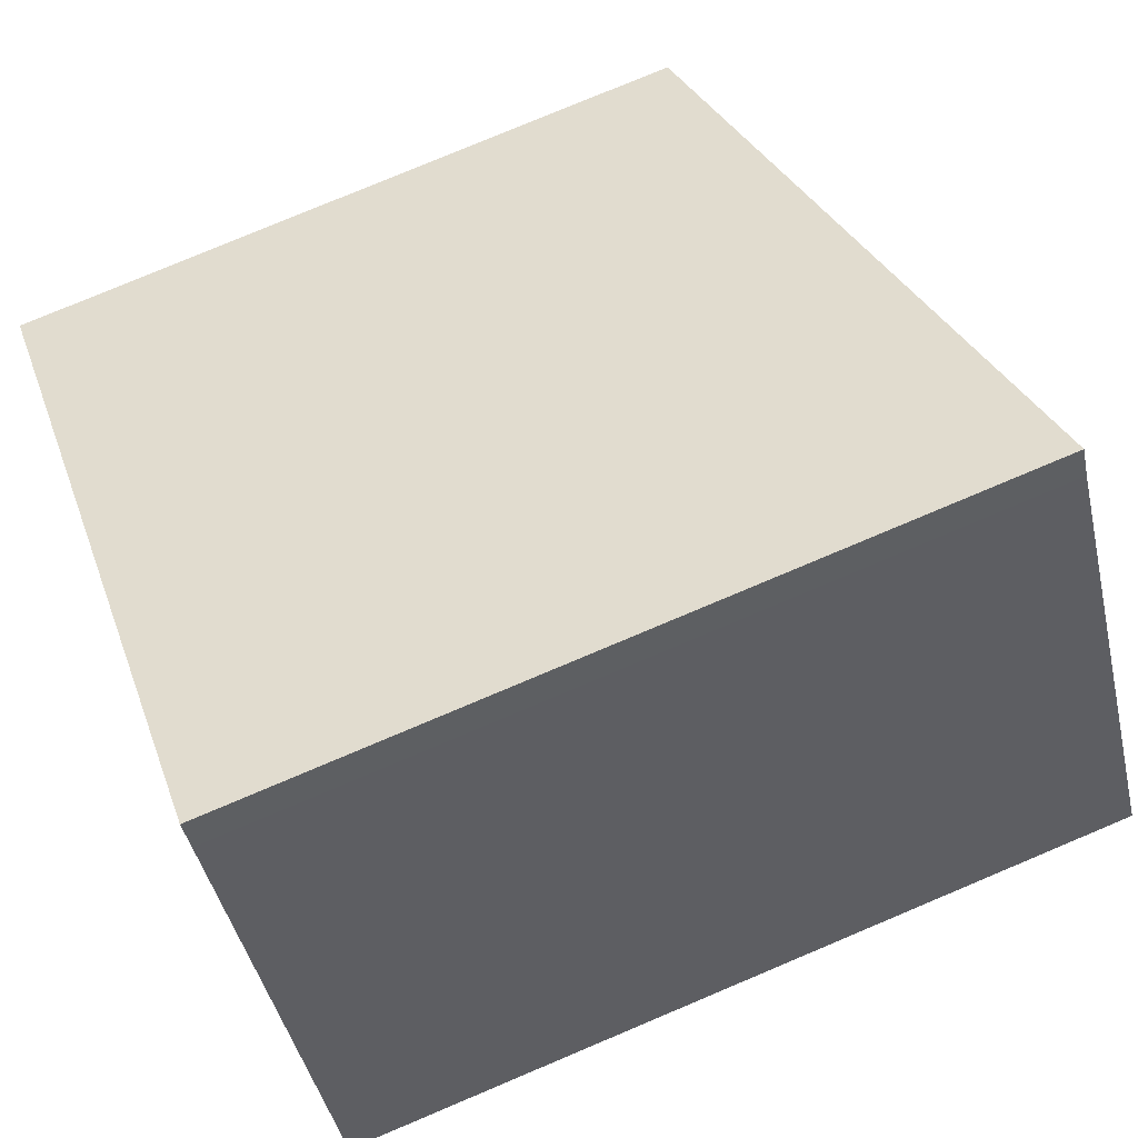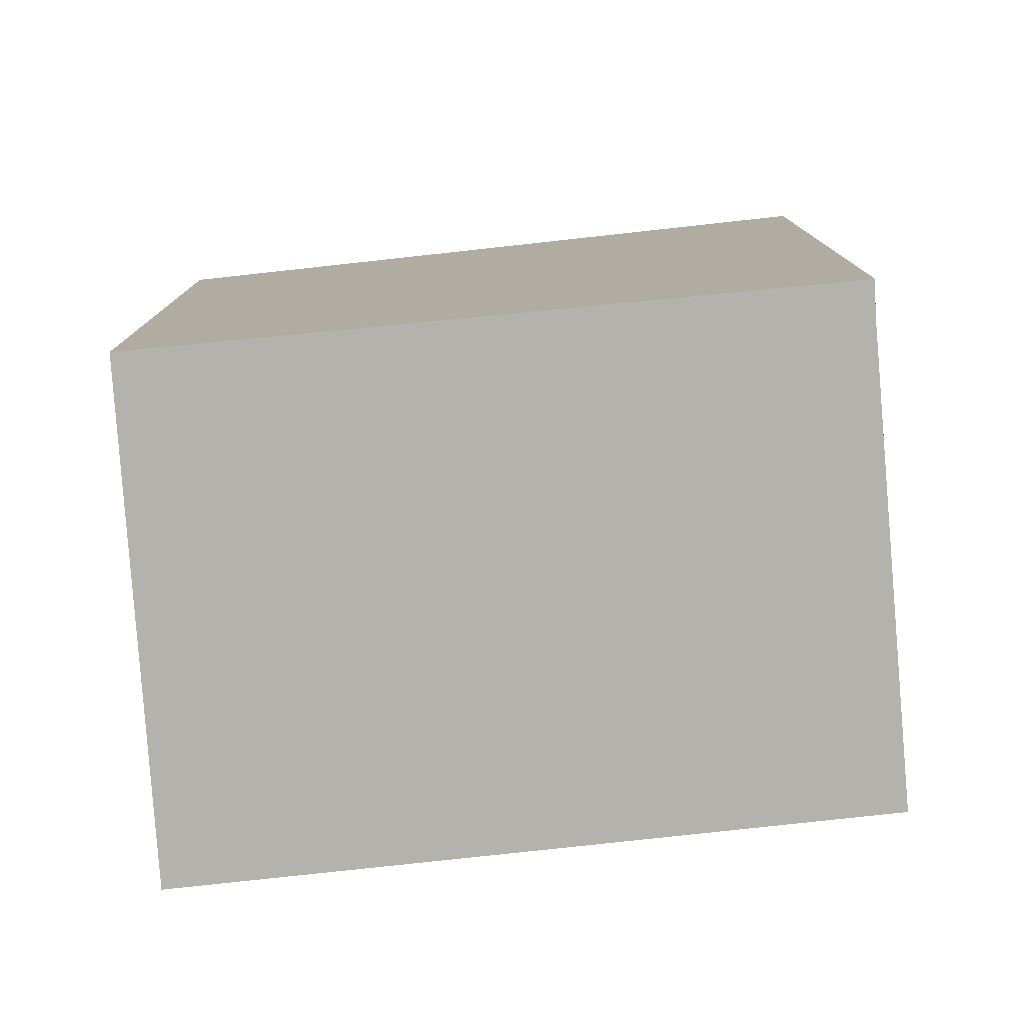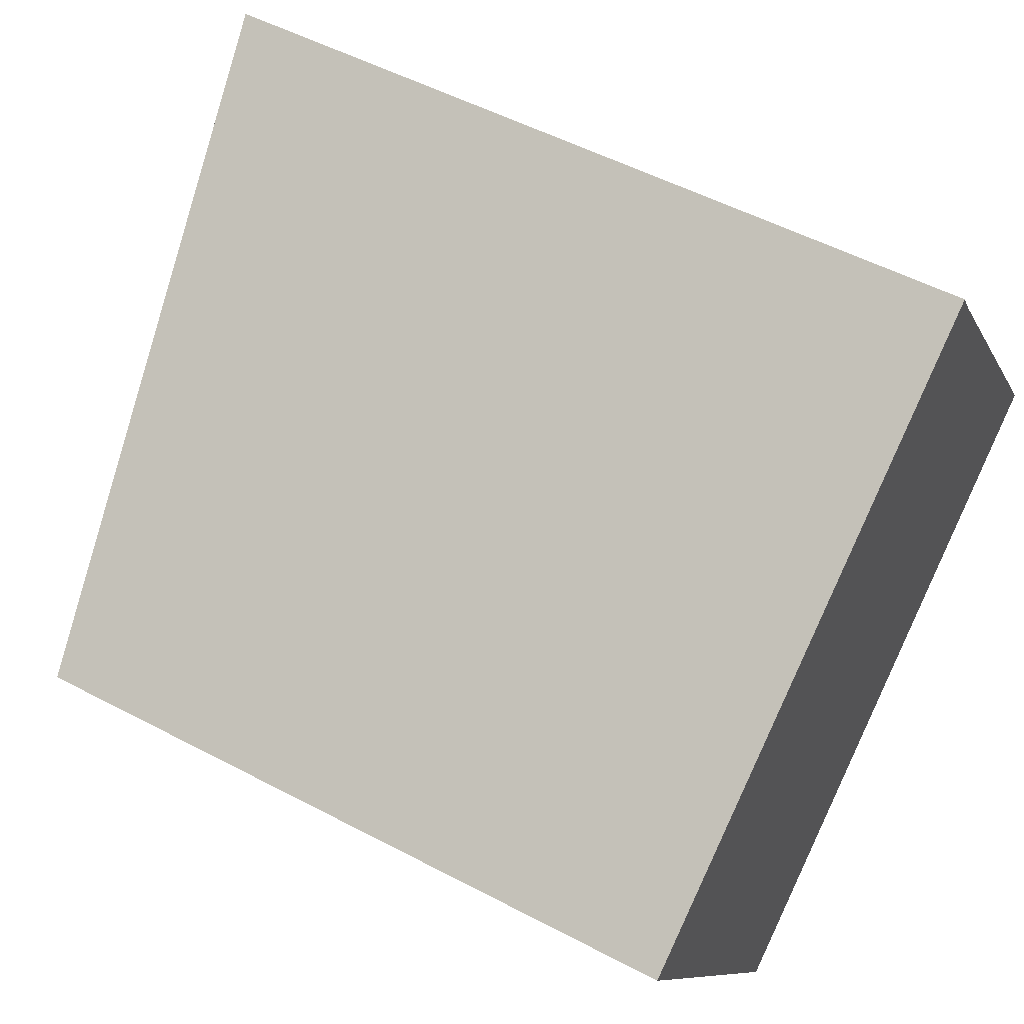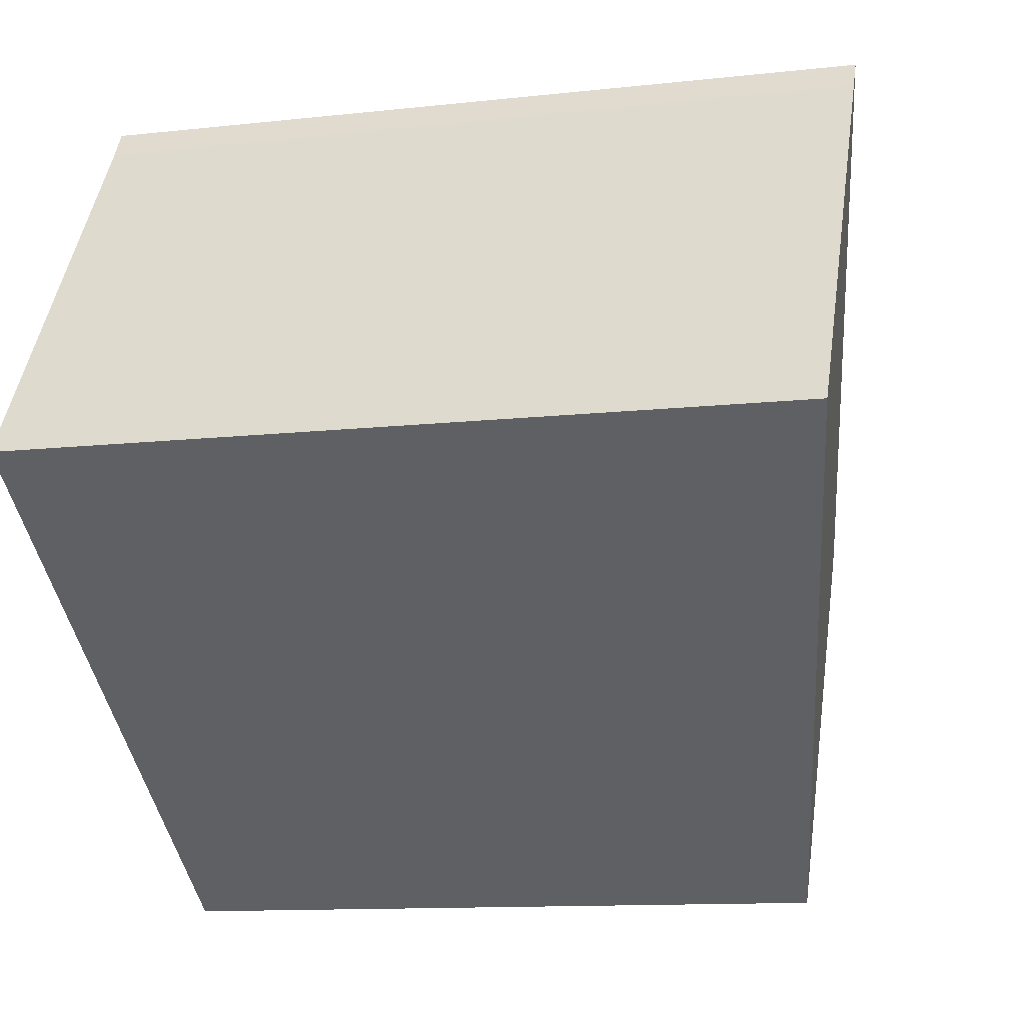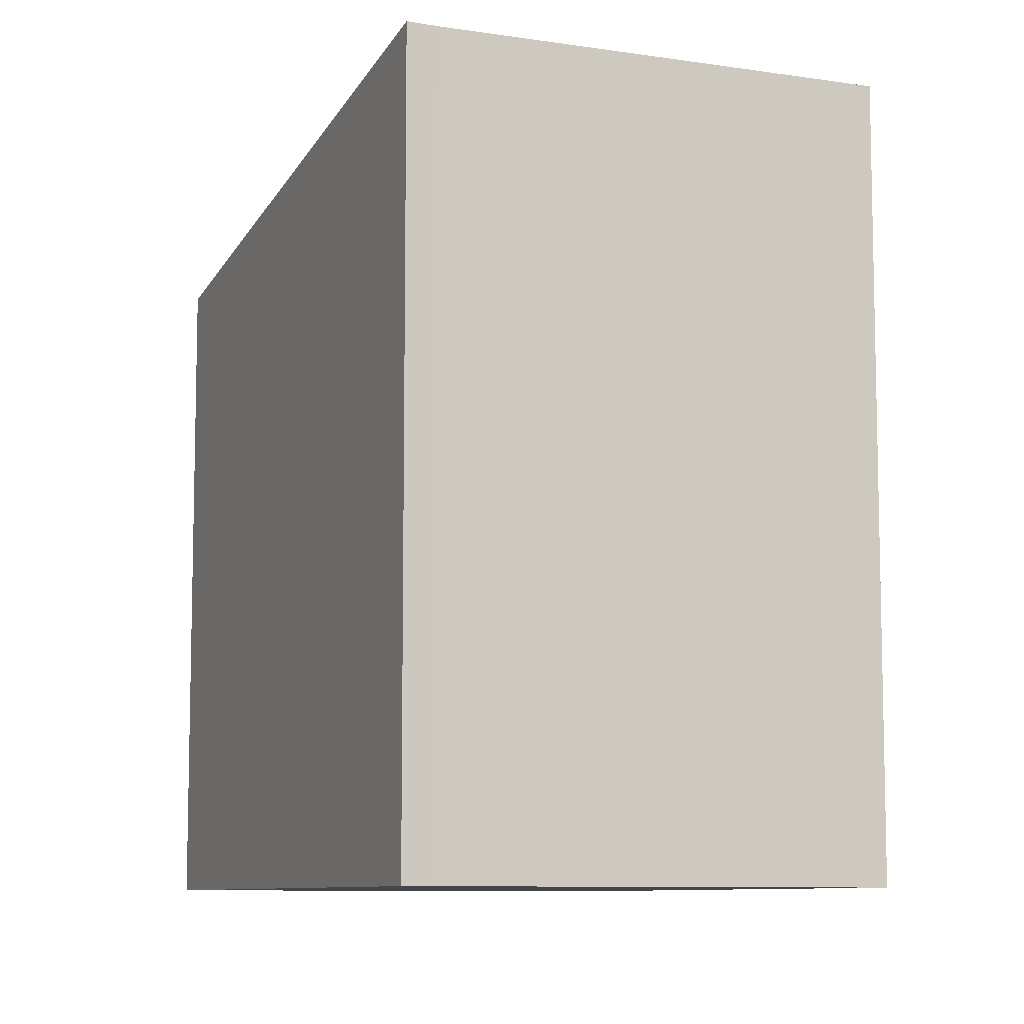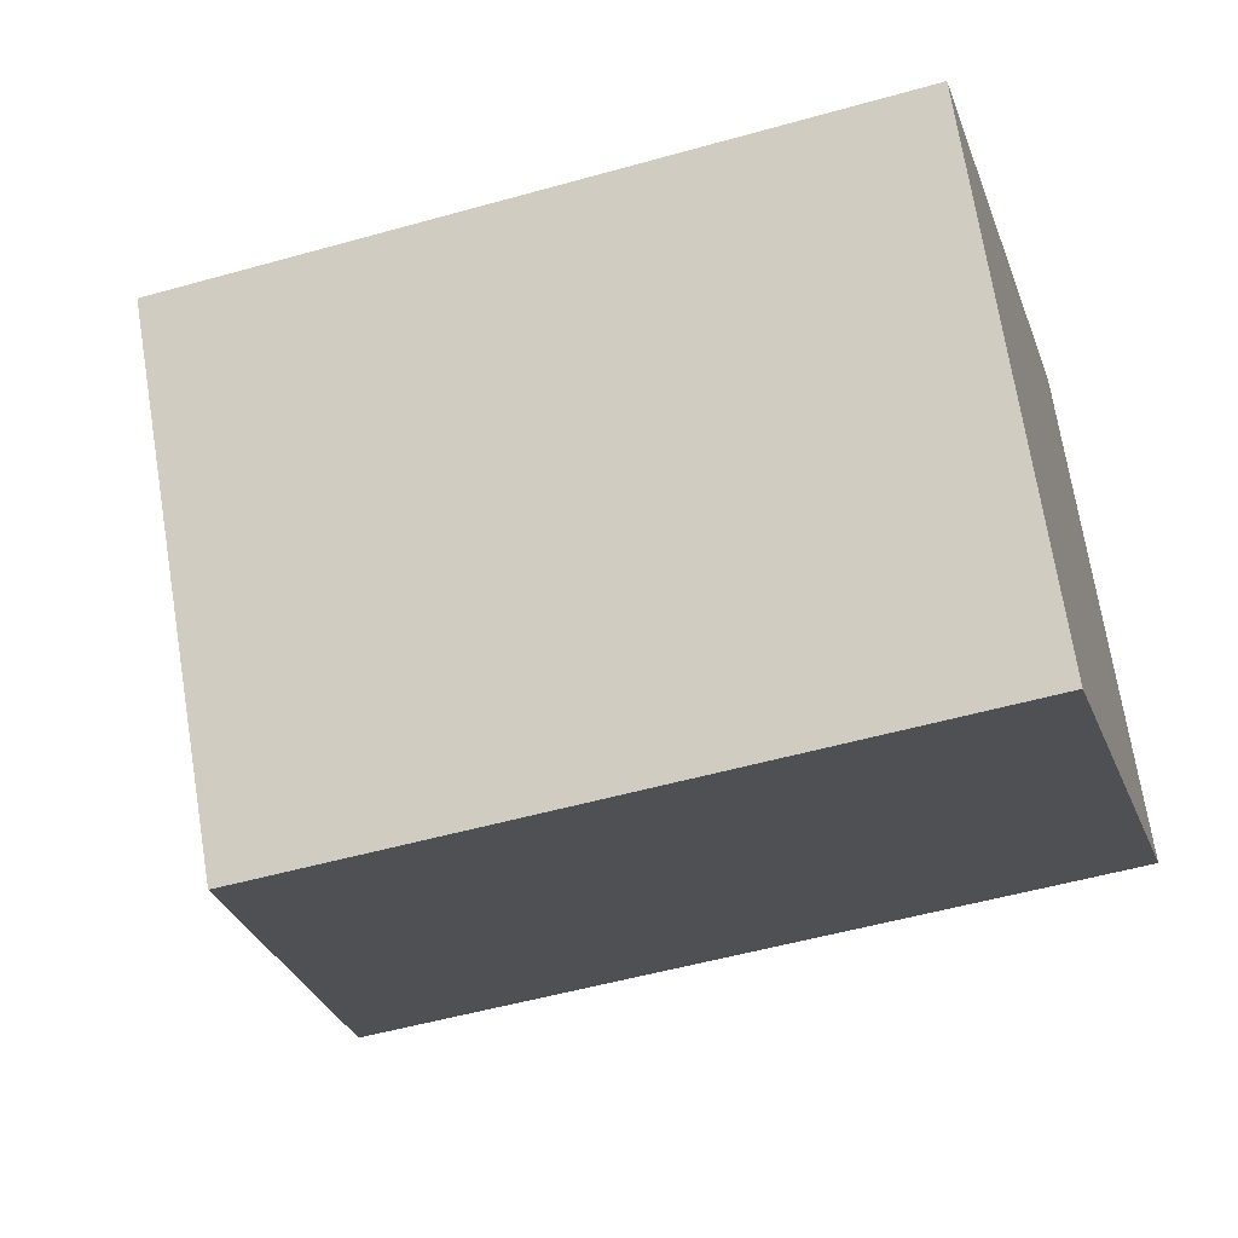
<metadata>
{"format":"obj","ext":"obj","renderer":"f3d","projection":"perspective","resolution":1024,"background":"white","views":[{"elev":78.8,"azim":67.2,"up":"+Z"},{"elev":-79.4,"azim":-28.9,"up":"+Y"},{"elev":51.7,"azim":-60.1,"up":"+Z"},{"elev":-11.7,"azim":105.1,"up":"+Z"},{"elev":-8.7,"azim":32.7,"up":"+Y"},{"elev":-51.5,"azim":-72.9,"up":"+Z"}]}
</metadata>
<code>
v  0 6.328 3.875e-16
v  7.865 7.394 -0.22
v  2.546 6.328 -3.959
v  5.444 7.377 3.358
v  5.285 7.378 3.616
v  2.546 2.424e-16 -3.959
v  0 0 0
v  5.285 -2.214e-16 3.616
v  5.444 -2.056e-16 3.358
v  7.865 1.347e-17 -0.22
g defaultobject
f 1 2 3
f 2 1 4
f 4 1 5
f 6 1 3
f 1 6 7
f 1 8 5
f 8 1 7
f 8 4 5
f 4 8 9
f 4 10 2
f 10 4 9
f 10 3 2
f 3 10 6
f 6 8 7
f 8 6 9
f 9 6 10

</code>
